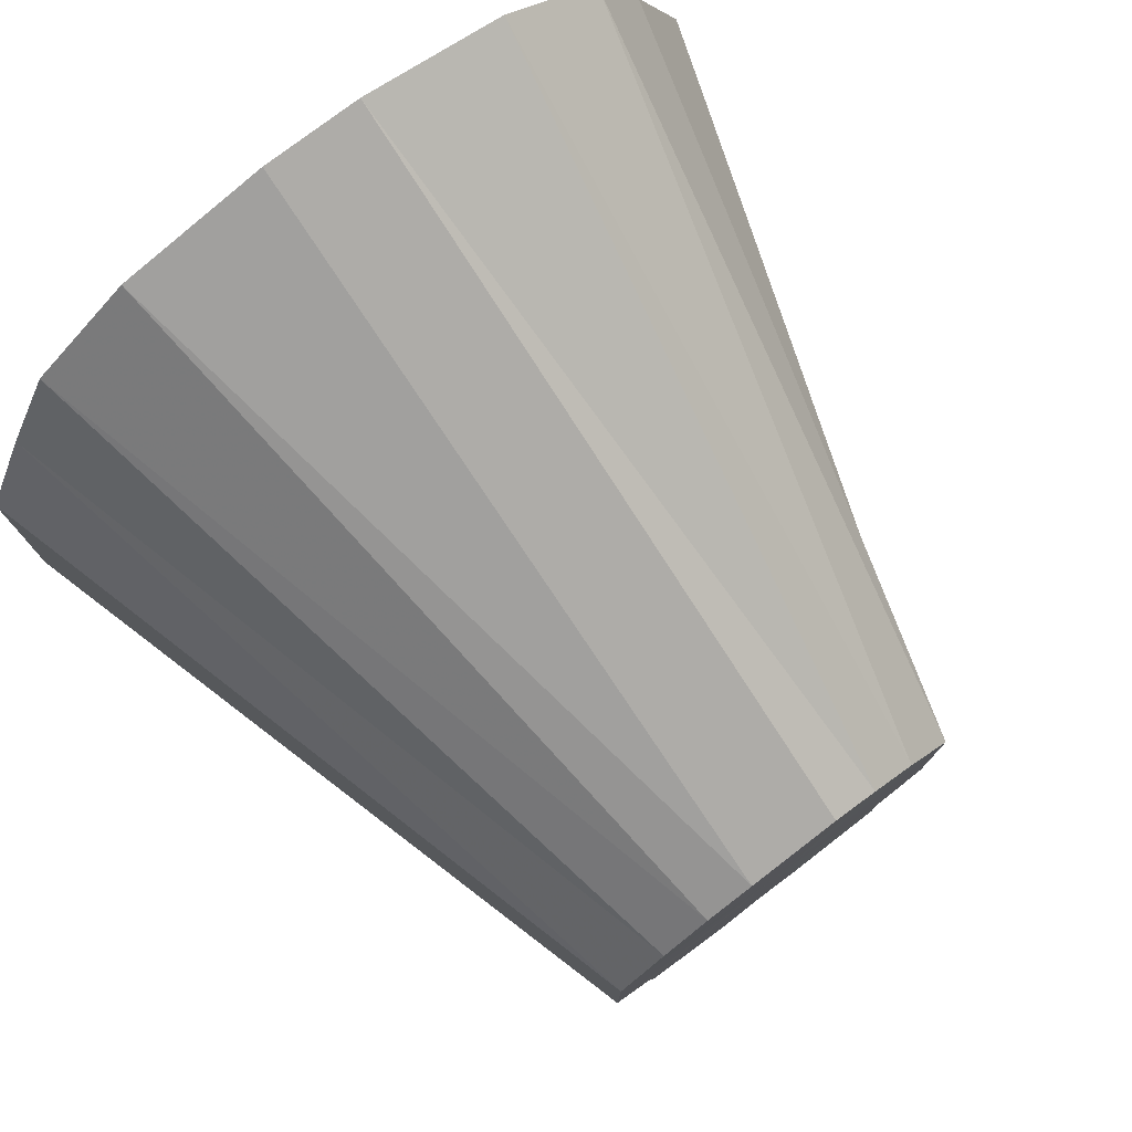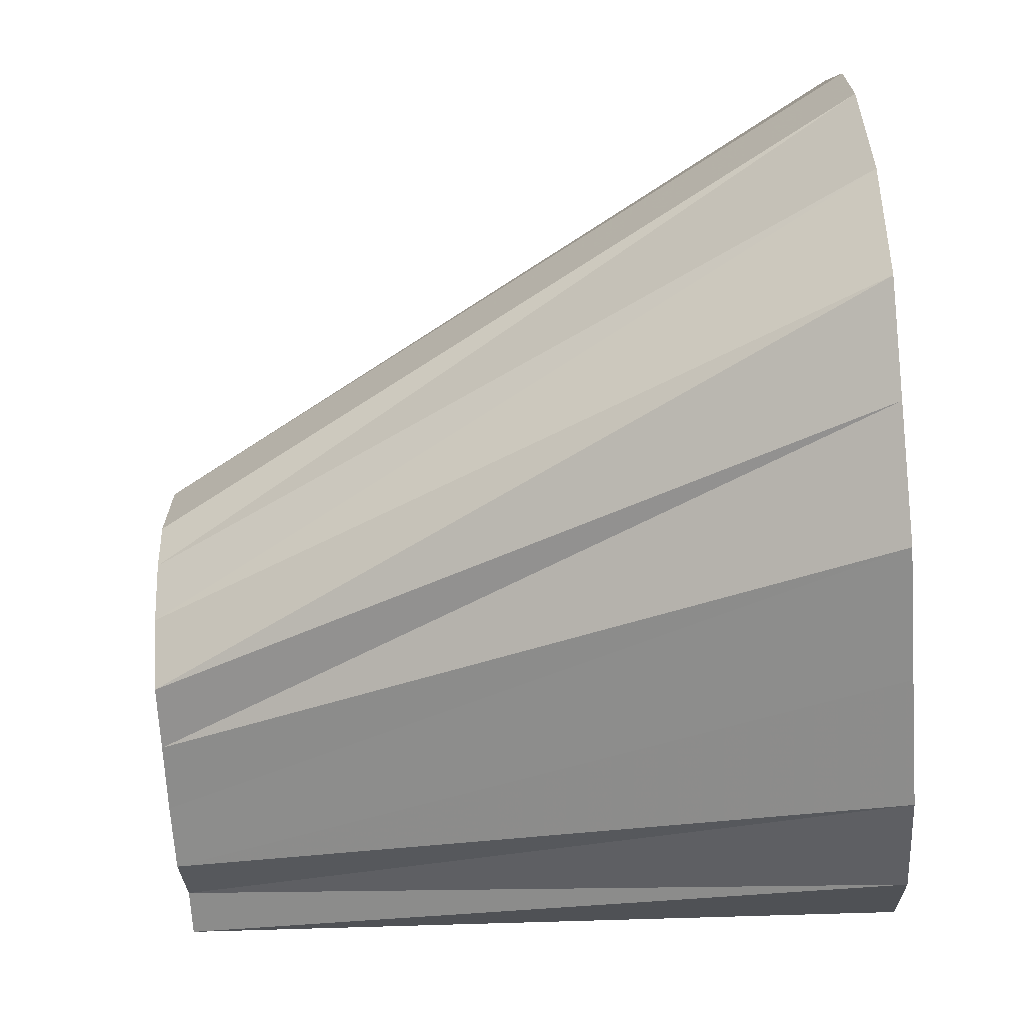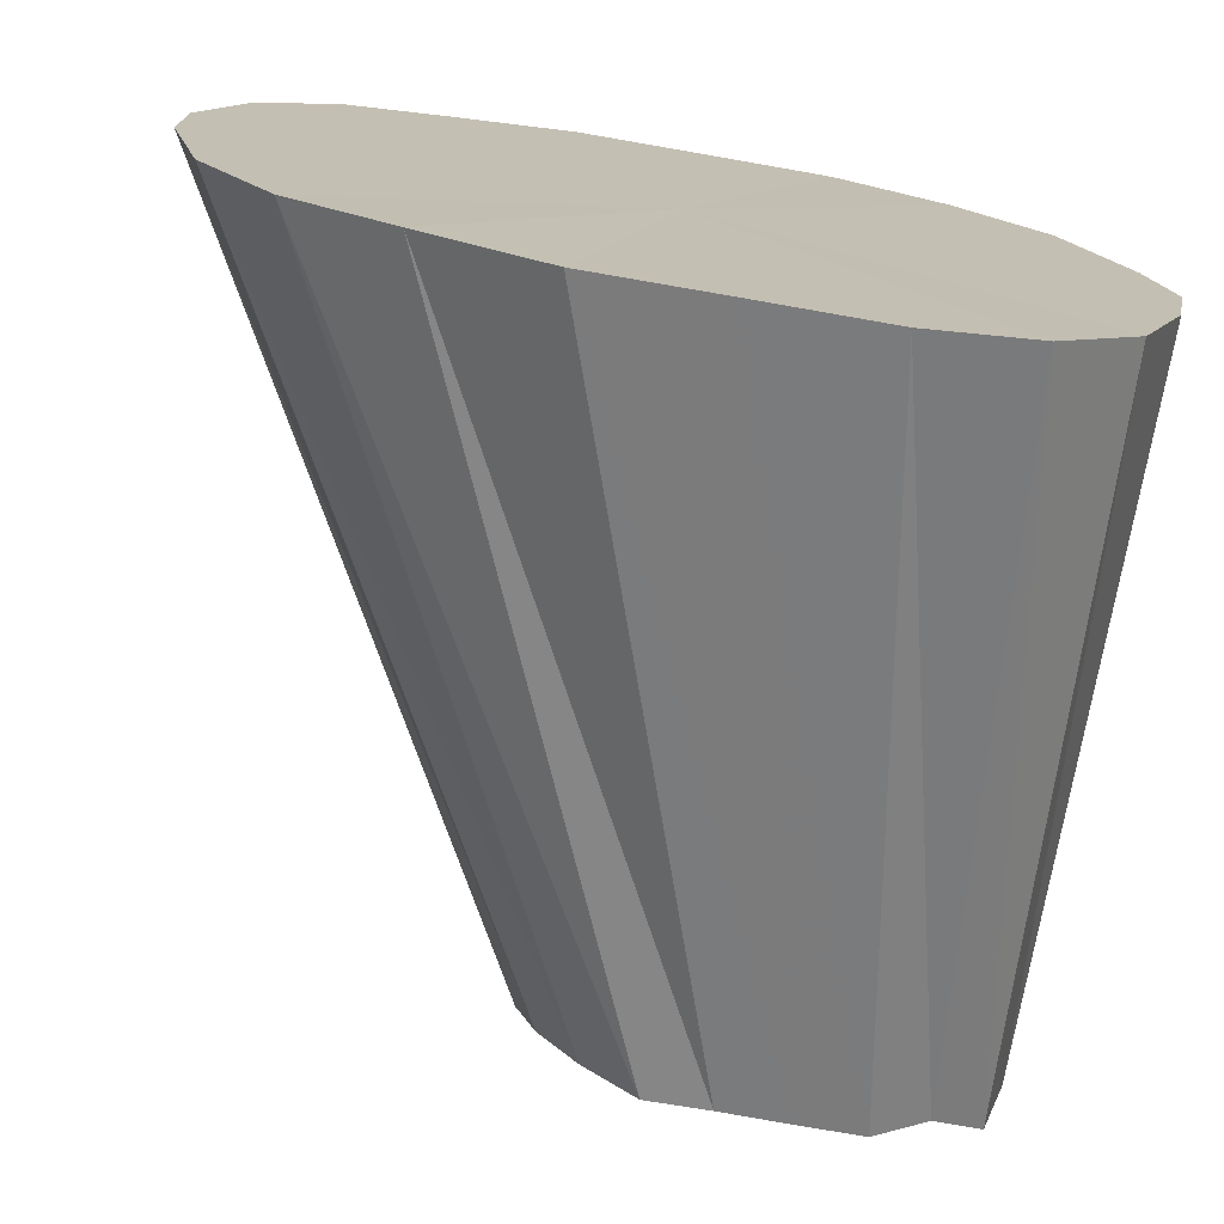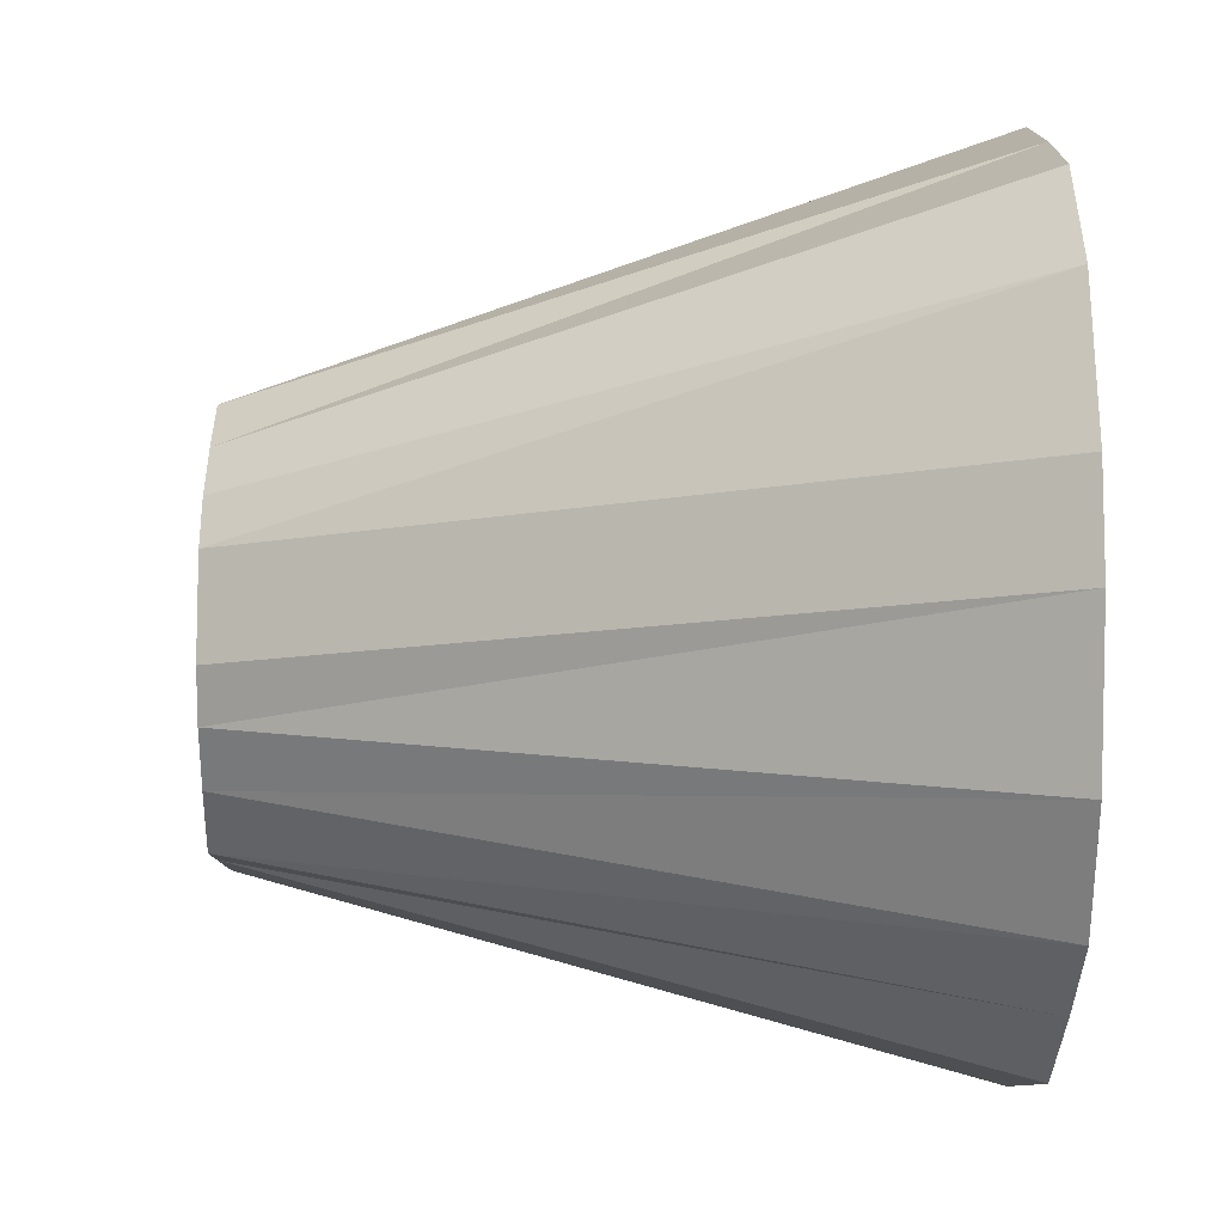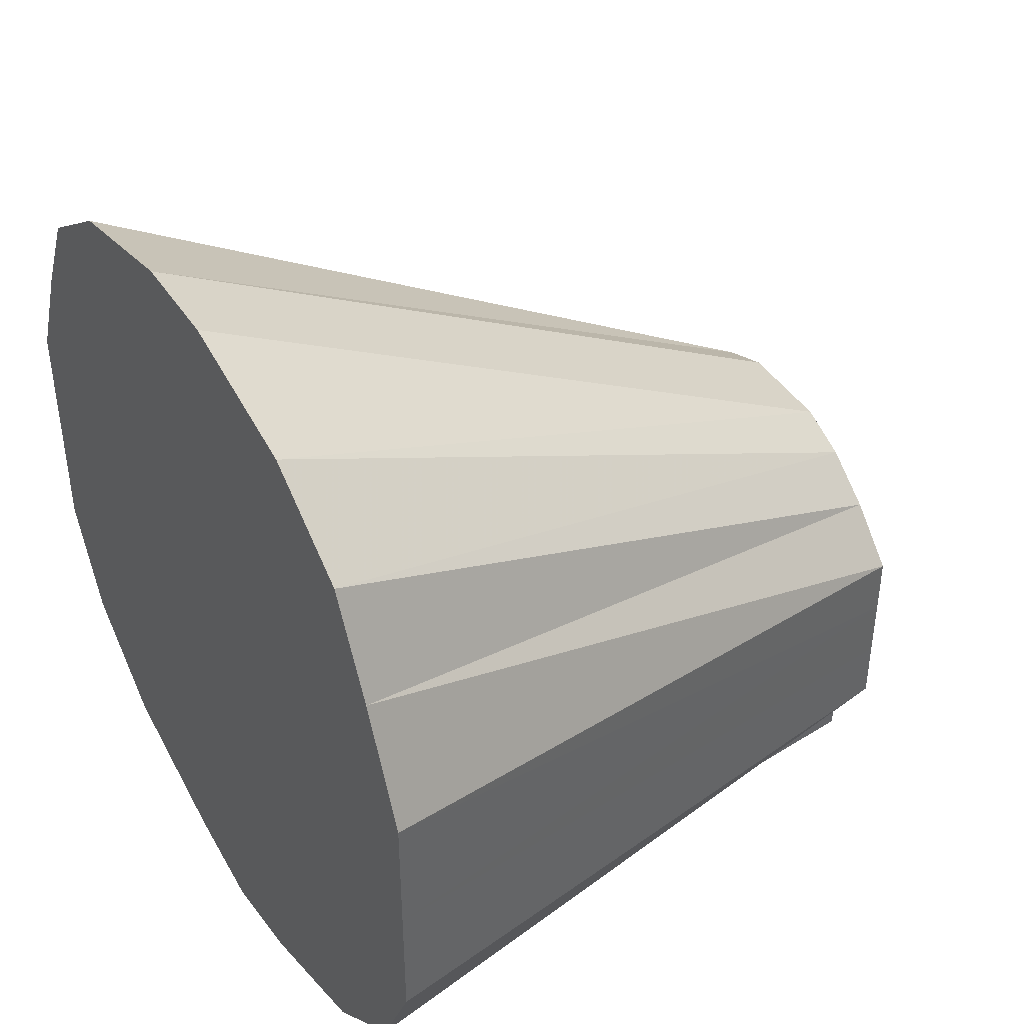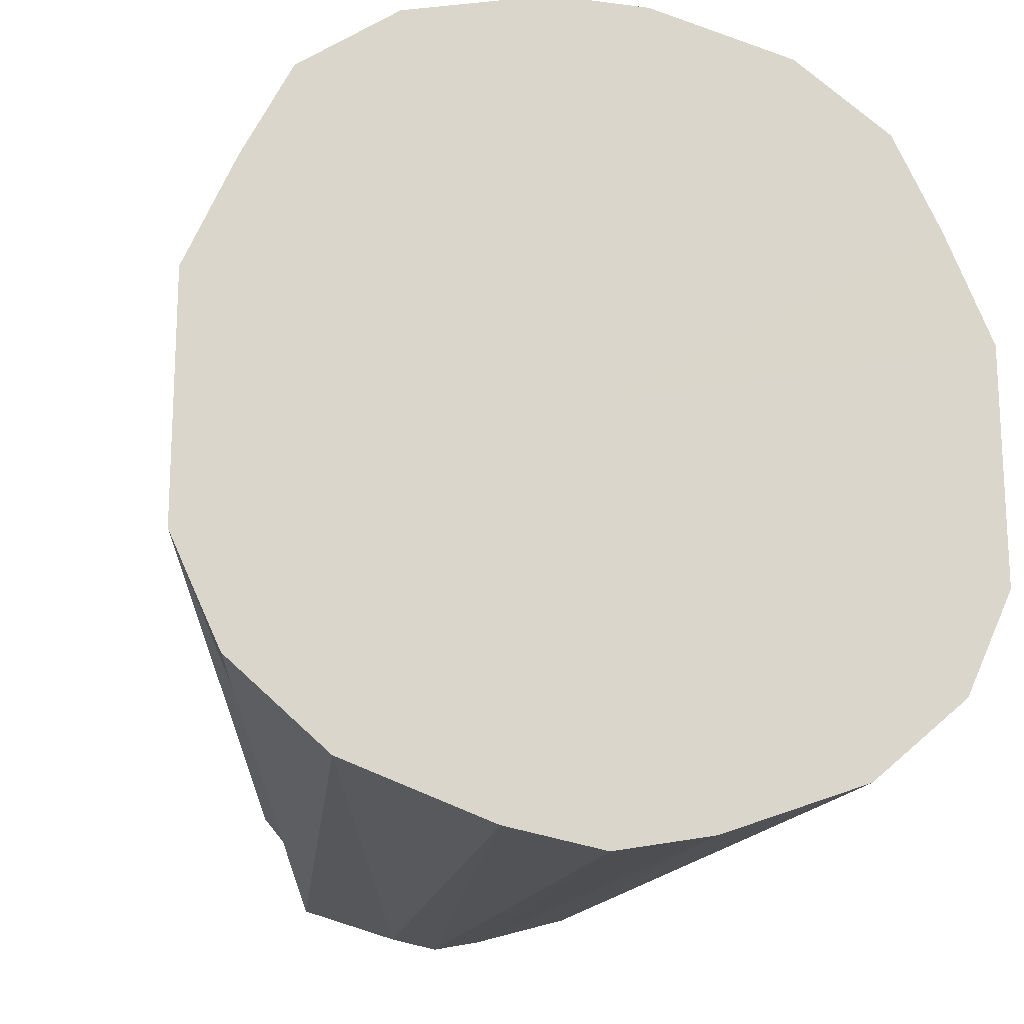
<metadata>
{"format":"obj","ext":"obj","renderer":"f3d","projection":"perspective","resolution":1024,"background":"white","views":[{"elev":77.7,"azim":-127.2,"up":"+Z"},{"elev":-69.3,"azim":3.7,"up":"+Y"},{"elev":-74.4,"azim":80.0,"up":"+Y"},{"elev":-9.3,"azim":-0.6,"up":"+Y"},{"elev":42.6,"azim":149.6,"up":"+Z"},{"elev":-17.3,"azim":75.6,"up":"+Z"}]}
</metadata>
<code>
o 24414
v 2209 1874 14.6
v 2209 1874 14.6
v 2209 1874 14.6
v 2209 1874 14.61
v 2209 1874 14.6
v 2209 1875 14.6
v 2209 1875 14.6
v 2209 1875 14.61
v 2209 1875 14.61
v 2209 1875 14.63
v 2209 1875 14.62
v 2209 1874 14.63
v 2209 1874 14.61
v 2209 1875 14.65
v 2209 1875 14.63
v 2209 1874 14.65
v 2209 1874 14.62
v 2209 1874 14.63
v 2209 1874 14.64
v 2209 1874 14.68
v 2209 1874 14.63
v 2209 1874 14.62
v 2209 1874 14.63
v 2209 1874 14.7
v 2209 1874 14.64
v 2209 1874 14.68
v 2209 1874 14.7
v 2209 1874 14.65
v 2209 1874 14.73
v 2209 1874 14.75
v 2209 1874 14.67
v 2209 1874 14.73
v 2209 1874 14.75
v 2209 1874 14.68
v 2209 1874 14.76
v 2209 1874 14.77
v 2209 1874 14.68
v 2209 1874 14.76
v 2209 1874 14.77
v 2209 1874 14.69
v 2209 1875 14.77
v 2209 1875 14.76
v 2209 1875 14.69
v 2209 1875 14.77
v 2209 1875 14.76
v 2209 1875 14.68
v 2209 1875 14.75
v 2209 1875 14.73
v 2209 1875 14.68
v 2209 1875 14.75
v 2209 1875 14.73
v 2209 1875 14.67
v 2209 1875 14.7
v 2209 1875 14.68
v 2209 1875 14.65
v 2209 1875 14.7
v 2209 1875 14.64
v 2209 1875 14.68
v 2209 1875 14.65
v 2209 1874 14.6
v 2209 1874 14.61
v 2209 1874 14.6
v 2209 1875 14.6
v 2209 1875 14.61
v 2209 1875 14.62
v 2209 1875 14.63
v 2209 1874 14.6
v 2209 1874 14.6
v 2209 1874 14.6
v 2209 1874 14.61
v 2209 1874 14.61
v 2209 1874 14.6
v 2209 1875 14.6
v 2209 1875 14.6
v 2209 1875 14.61
v 2209 1875 14.61
v 2209 1875 14.62
v 2209 1875 14.63
v 2209 1875 14.63
v 2209 1874 14.65
v 2209 1874 14.63
v 2209 1874 14.62
v 2209 1874 14.6
v 2209 1874 14.68
v 2209 1874 14.6
v 2209 1874 14.61
v 2209 1875 14.6
v 2209 1874 14.63
v 2209 1875 14.61
v 2209 1874 14.65
v 2209 1875 14.63
v 2209 1874 14.68
v 2209 1875 14.65
v 2209 1874 14.7
v 2209 1875 14.68
v 2209 1874 14.73
v 2209 1875 14.7
v 2209 1874 14.75
v 2209 1875 14.73
v 2209 1875 14.75
v 2209 1874 14.76
v 2209 1875 14.76
v 2209 1874 14.77
v 2209 1875 14.77
f 1 2 3
f 2 4 5
f 6 1 7
f 8 6 9
f 10 8 11
f 4 12 13
f 14 10 15
f 12 16 17
f 18 17 13
f 13 17 19
f 16 20 21
f 22 23 19
f 20 24 25
f 26 25 21
f 21 25 19
f 27 28 25
f 25 28 19
f 24 29 28
f 29 30 31
f 32 31 28
f 28 31 19
f 33 34 31
f 31 34 19
f 30 35 34
f 35 36 37
f 38 37 34
f 34 37 19
f 39 40 37
f 37 40 19
f 36 41 40
f 41 42 43
f 44 43 40
f 40 43 19
f 45 46 43
f 43 46 19
f 42 47 46
f 47 48 49
f 50 49 46
f 46 49 19
f 51 52 49
f 49 52 19
f 48 53 52
f 53 54 55
f 56 55 52
f 52 55 19
f 54 14 57
f 58 57 55
f 55 57 19
f 59 15 57
f 57 15 19
f 60 61 19
f 62 60 19
f 63 62 19
f 64 63 19
f 65 64 19
f 66 65 19
f 67 68 69
f 70 71 68
f 72 69 73
f 74 73 75
f 76 75 77
f 78 77 79
f 80 81 82
f 83 84 85
f 85 84 86
f 87 84 83
f 86 84 88
f 89 84 87
f 88 84 90
f 91 84 89
f 90 84 92
f 93 84 91
f 92 84 94
f 95 84 93
f 94 84 96
f 97 84 95
f 96 84 98
f 99 84 97
f 100 84 99
f 98 84 101
f 102 84 100
f 101 84 103
f 104 84 102
f 103 84 104

</code>
